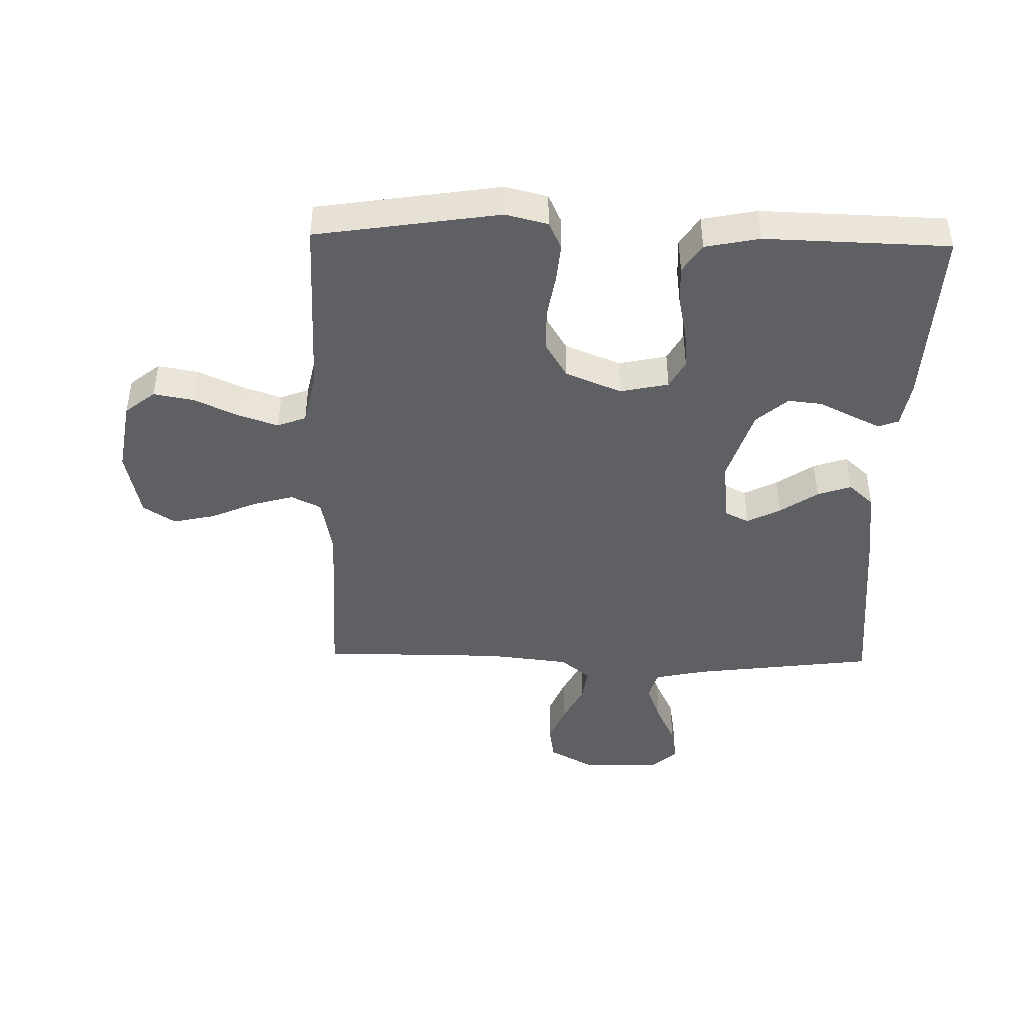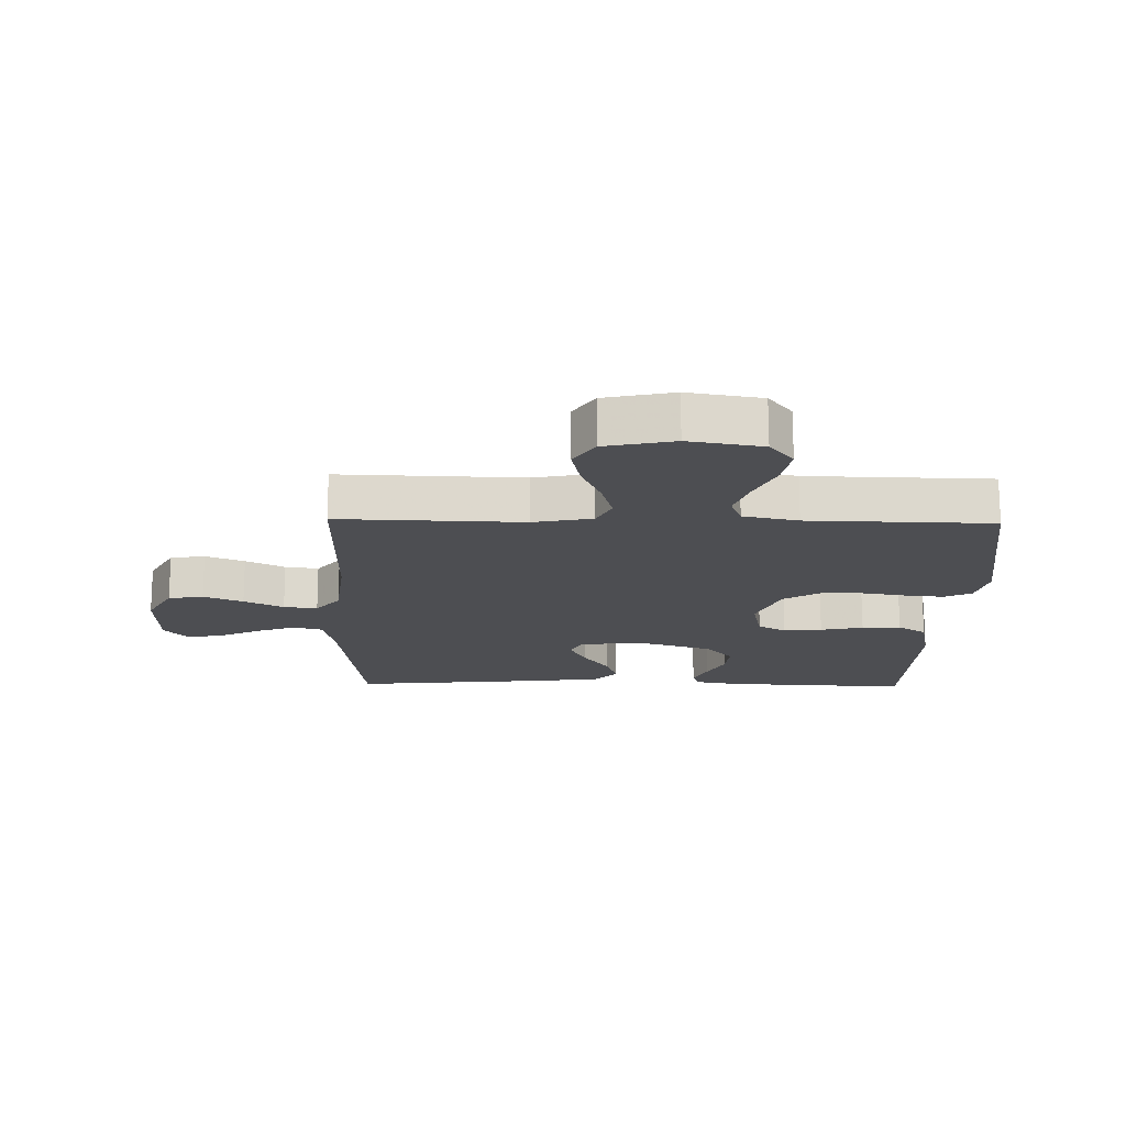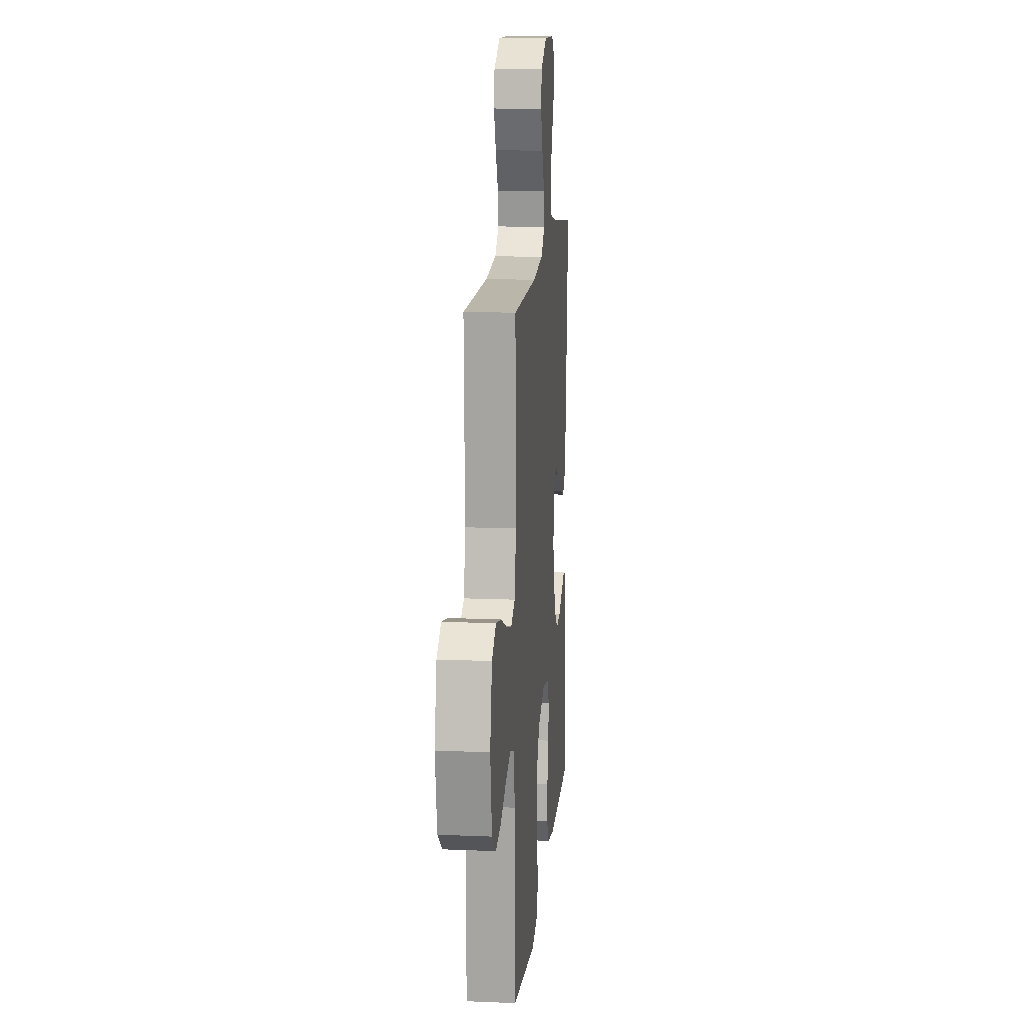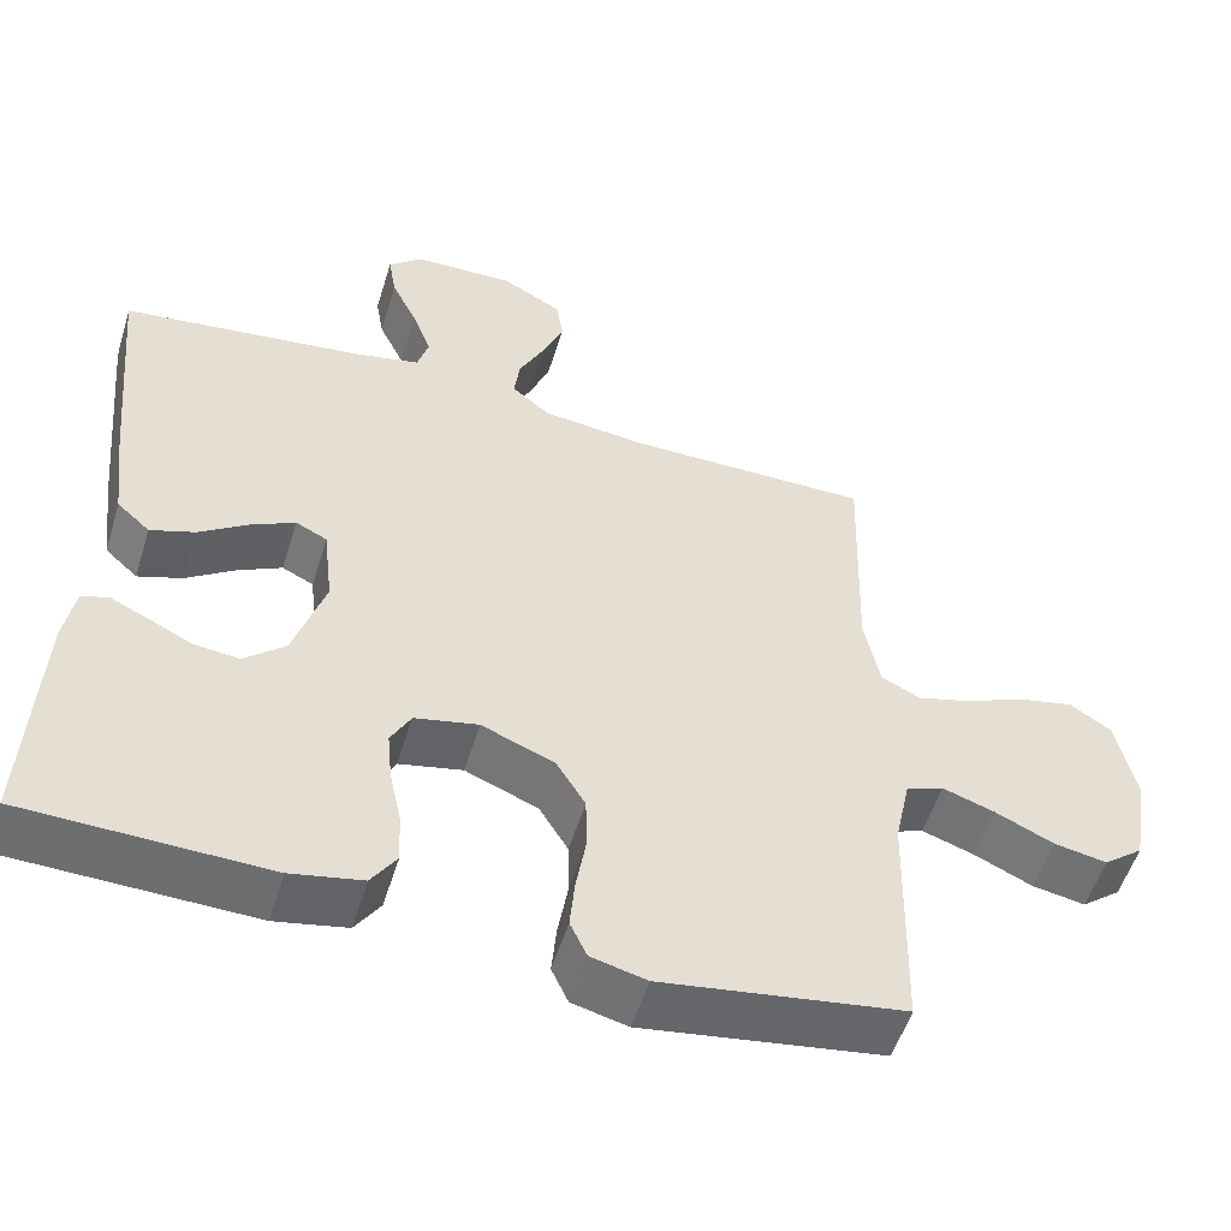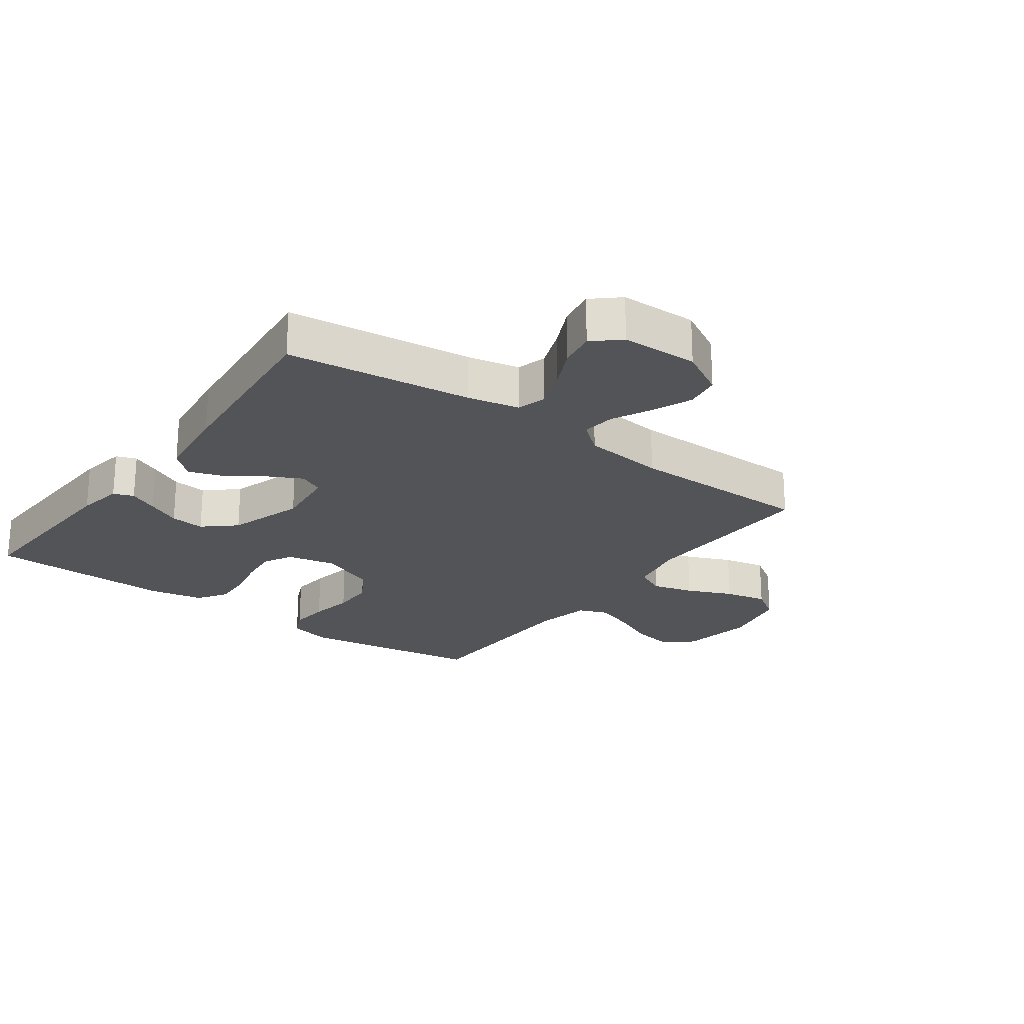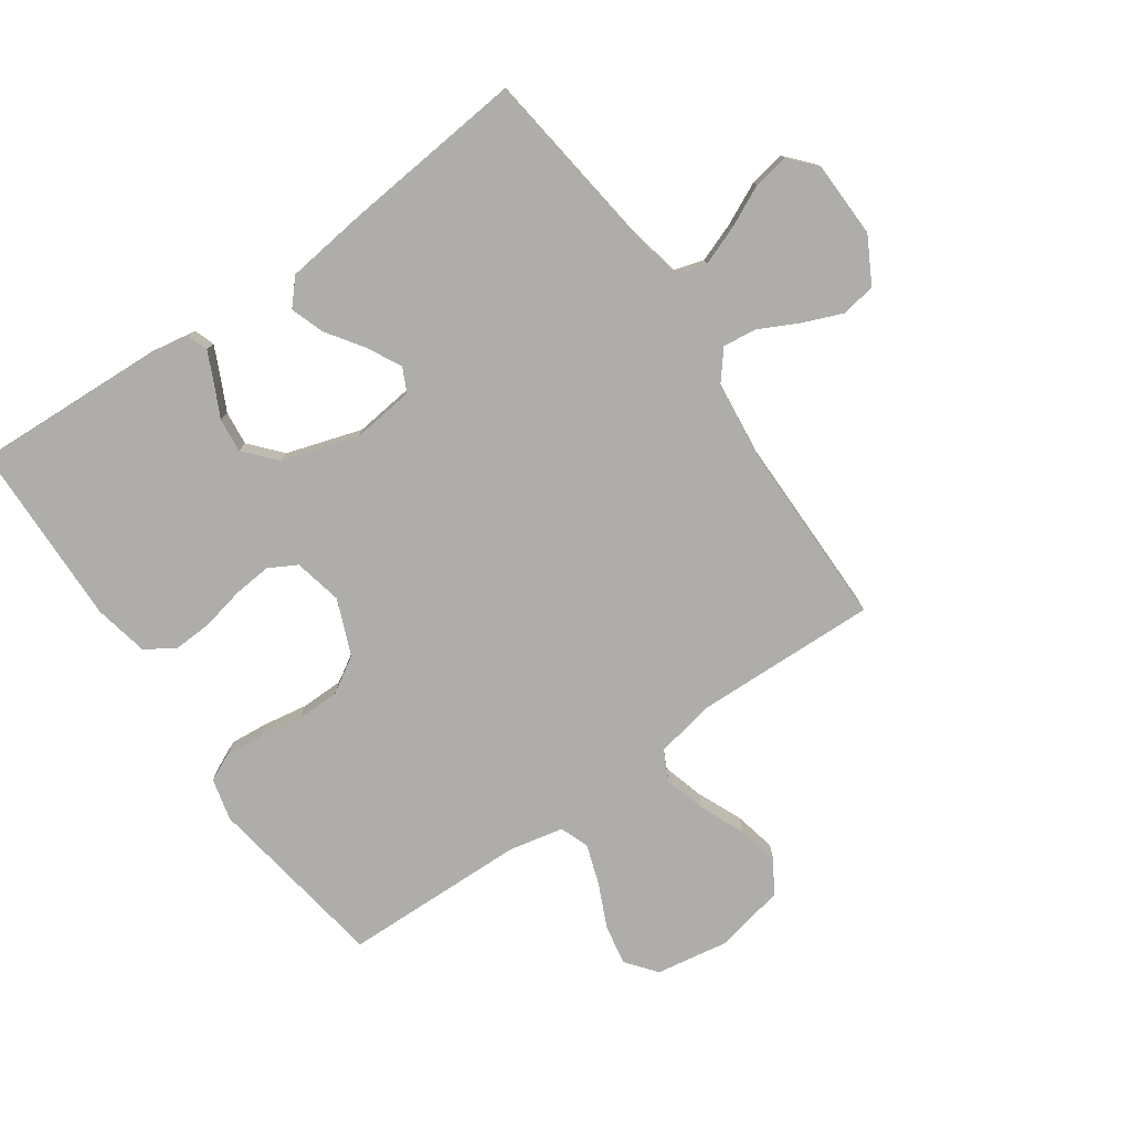
<metadata>
{"format":"obj","ext":"obj","renderer":"f3d","projection":"perspective","resolution":1024,"background":"white","views":[{"elev":-44.2,"azim":178.7,"up":"+Y"},{"elev":-17.1,"azim":88.8,"up":"+Y"},{"elev":13.8,"azim":95.3,"up":"+Z"},{"elev":-53.9,"azim":-17.1,"up":"+Z"},{"elev":-22.8,"azim":-36.2,"up":"+Y"},{"elev":-77.3,"azim":-55.1,"up":"+Y"}]}
</metadata>
<code>
v 0.5 0.07 0.5
v 0.491 0.07 0.2
v 0.51 0.07 0.104
v 0.559 0.07 0.08
v 0.626 0.07 0.099
v 0.7 0.07 0.131
v 0.769 0.07 0.146
v 0.821 0.07 0.112
v 0.845 0.07 0
v 0.825 0.07 -0.12
v 0.776 0.07 -0.159
v 0.71 0.07 -0.147
v 0.638 0.07 -0.114
v 0.573 0.07 -0.092
v 0.526 0.07 -0.11
v 0.507 0.07 -0.2
v 0.5 0.07 -0.5
v 0.2 0.07 -0.546
v 0.131 0.07 -0.529
v 0.11 0.07 -0.484
v 0.116 0.07 -0.42
v 0.128 0.07 -0.349
v 0.127 0.07 -0.279
v 0.091 0.07 -0.22
v 0 0.07 -0.183
v -0.079 0.07 -0.2
v -0.104 0.07 -0.246
v -0.098 0.07 -0.309
v -0.083 0.07 -0.379
v -0.08 0.07 -0.443
v -0.111 0.07 -0.49
v -0.2 0.07 -0.508
v -0.5 0.07 -0.5
v -0.486 0.07 -0.2
v -0.473 0.07 -0.125
v -0.44 0.07 -0.113
v -0.393 0.07 -0.135
v -0.338 0.07 -0.162
v -0.282 0.07 -0.168
v -0.231 0.07 -0.123
v -0.192 0.07 0
v -0.204 0.07 0.103
v -0.243 0.07 0.122
v -0.298 0.07 0.094
v -0.359 0.07 0.052
v -0.414 0.07 0.033
v -0.455 0.07 0.07
v -0.471 0.07 0.2
v -0.5 0.07 0.5
v -0.2 0.07 0.538
v -0.116 0.07 0.556
v -0.102 0.07 0.604
v -0.126 0.07 0.668
v -0.158 0.07 0.735
v -0.168 0.07 0.794
v -0.125 0.07 0.832
v 0 0.07 0.835
v 0.075 0.07 0.794
v 0.084 0.07 0.737
v 0.058 0.07 0.673
v 0.026 0.07 0.609
v 0.019 0.07 0.554
v 0.067 0.07 0.515
v 0.2 0.07 0.5
v 0.5 0 0.5
v 0.491 0 0.2
v 0.51 0 0.104
v 0.559 0 0.08
v 0.626 0 0.099
v 0.7 0 0.131
v 0.769 0 0.146
v 0.821 0 0.112
v 0.845 0 0
v 0.825 0 -0.12
v 0.776 0 -0.159
v 0.71 0 -0.147
v 0.638 0 -0.114
v 0.573 0 -0.092
v 0.526 0 -0.11
v 0.507 0 -0.2
v 0.5 0 -0.5
v 0.2 0 -0.546
v 0.131 0 -0.529
v 0.11 0 -0.484
v 0.116 0 -0.42
v 0.128 0 -0.349
v 0.127 0 -0.279
v 0.091 0 -0.22
v 0 0 -0.183
v -0.079 0 -0.2
v -0.104 0 -0.246
v -0.098 0 -0.309
v -0.083 0 -0.379
v -0.08 0 -0.443
v -0.111 0 -0.49
v -0.2 0 -0.508
v -0.5 0 -0.5
v -0.486 0 -0.2
v -0.473 0 -0.125
v -0.44 0 -0.113
v -0.393 0 -0.135
v -0.338 0 -0.162
v -0.282 0 -0.168
v -0.231 0 -0.123
v -0.192 0 0
v -0.204 0 0.103
v -0.243 0 0.122
v -0.298 0 0.094
v -0.359 0 0.052
v -0.414 0 0.033
v -0.455 0 0.07
v -0.471 0 0.2
v -0.5 0 0.5
v -0.2 0 0.538
v -0.116 0 0.556
v -0.102 0 0.604
v -0.126 0 0.668
v -0.158 0 0.735
v -0.168 0 0.794
v -0.125 0 0.832
v 0 0 0.835
v 0.075 0 0.794
v 0.084 0 0.737
v 0.058 0 0.673
v 0.026 0 0.609
v 0.019 0 0.554
v 0.067 0 0.515
v 0.2 0 0.5
f 59 60 61
f 58 59 61
f 57 58 61
f 56 57 61
f 55 56 61
f 54 55 61
f 53 54 61
f 52 53 61 62
f 51 52 62 63
f 48 49 50
f 47 48 50
f 46 47 50
f 45 46 50
f 44 45 50
f 50 51 63
f 44 50 63
f 43 44 63
f 36 37 38
f 35 36 38
f 34 35 38
f 33 34 38
f 32 33 38
f 31 32 38
f 30 31 38
f 29 30 38
f 28 29 38
f 27 28 38 39
f 26 27 39 40
f 20 21 22
f 19 20 22
f 18 19 22
f 17 18 22
f 16 17 22
f 15 16 22 23
f 11 12 13
f 10 11 13
f 9 10 13
f 8 9 13
f 7 8 13
f 6 7 13
f 5 6 13
f 4 5 13 14
f 3 4 14 15
f 64 1 2
f 2 3 15
f 64 2 15
f 63 64 15
f 43 63 15
f 42 43 15
f 15 23 24
f 15 24 25
f 42 15 25
f 41 42 25
f 25 26 40 41
f 125 124 123
f 125 123 122
f 125 122 121
f 125 121 120
f 125 120 119
f 125 119 118
f 125 118 117
f 126 125 117 116
f 127 126 116 115
f 114 113 112
f 114 112 111
f 114 111 110
f 114 110 109
f 114 109 108
f 127 115 114
f 127 114 108
f 127 108 107
f 102 101 100
f 102 100 99
f 102 99 98
f 102 98 97
f 102 97 96
f 102 96 95
f 102 95 94
f 102 94 93
f 102 93 92
f 103 102 92 91
f 104 103 91 90
f 86 85 84
f 86 84 83
f 86 83 82
f 86 82 81
f 86 81 80
f 87 86 80 79
f 77 76 75
f 77 75 74
f 77 74 73
f 77 73 72
f 77 72 71
f 77 71 70
f 77 70 69
f 78 77 69 68
f 79 78 68 67
f 66 65 128
f 79 67 66
f 79 66 128
f 79 128 127
f 79 127 107
f 79 107 106
f 88 87 79
f 89 88 79
f 89 79 106
f 89 106 105
f 105 104 90 89
f 1 65 66 2
f 2 66 67 3
f 3 67 68 4
f 4 68 69 5
f 5 69 70 6
f 6 70 71 7
f 7 71 72 8
f 8 72 73 9
f 9 73 74 10
f 10 74 75 11
f 11 75 76 12
f 12 76 77 13
f 13 77 78 14
f 14 78 79 15
f 15 79 80 16
f 16 80 81 17
f 17 81 82 18
f 18 82 83 19
f 19 83 84 20
f 20 84 85 21
f 21 85 86 22
f 22 86 87 23
f 23 87 88 24
f 24 88 89 25
f 25 89 90 26
f 26 90 91 27
f 27 91 92 28
f 28 92 93 29
f 29 93 94 30
f 30 94 95 31
f 31 95 96 32
f 32 96 97 33
f 33 97 98 34
f 34 98 99 35
f 35 99 100 36
f 36 100 101 37
f 37 101 102 38
f 38 102 103 39
f 39 103 104 40
f 40 104 105 41
f 41 105 106 42
f 42 106 107 43
f 43 107 108 44
f 44 108 109 45
f 45 109 110 46
f 46 110 111 47
f 47 111 112 48
f 48 112 113 49
f 49 113 114 50
f 50 114 115 51
f 51 115 116 52
f 52 116 117 53
f 53 117 118 54
f 54 118 119 55
f 55 119 120 56
f 56 120 121 57
f 57 121 122 58
f 58 122 123 59
f 59 123 124 60
f 60 124 125 61
f 61 125 126 62
f 62 126 127 63
f 63 127 128 64
f 64 128 65 1

</code>
